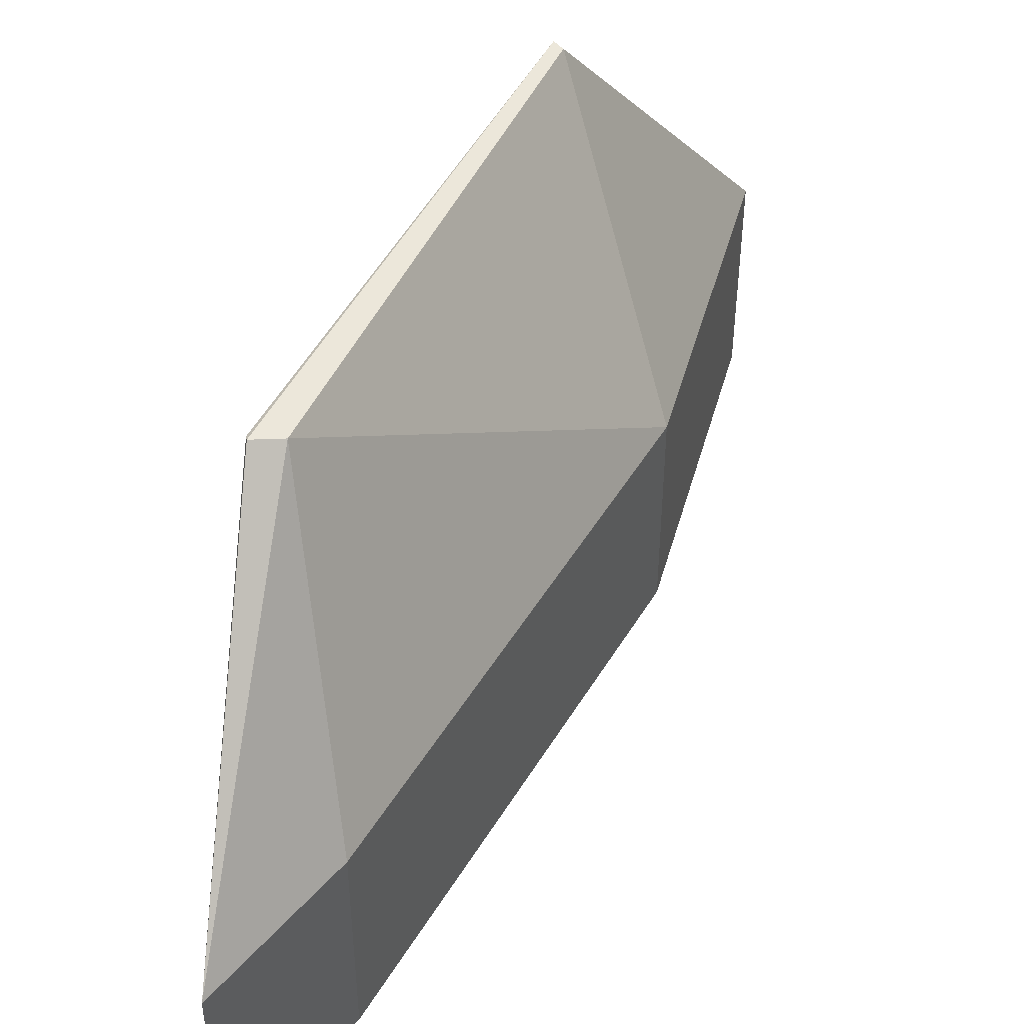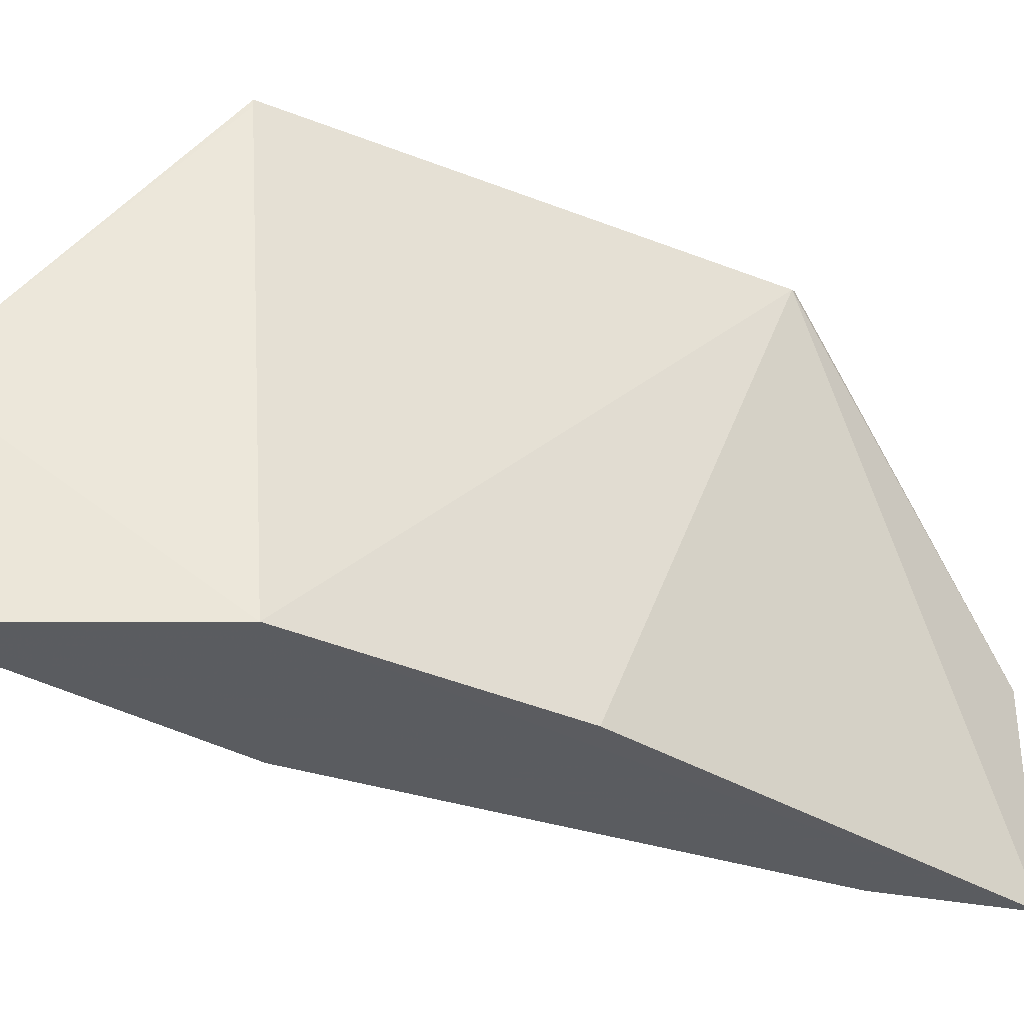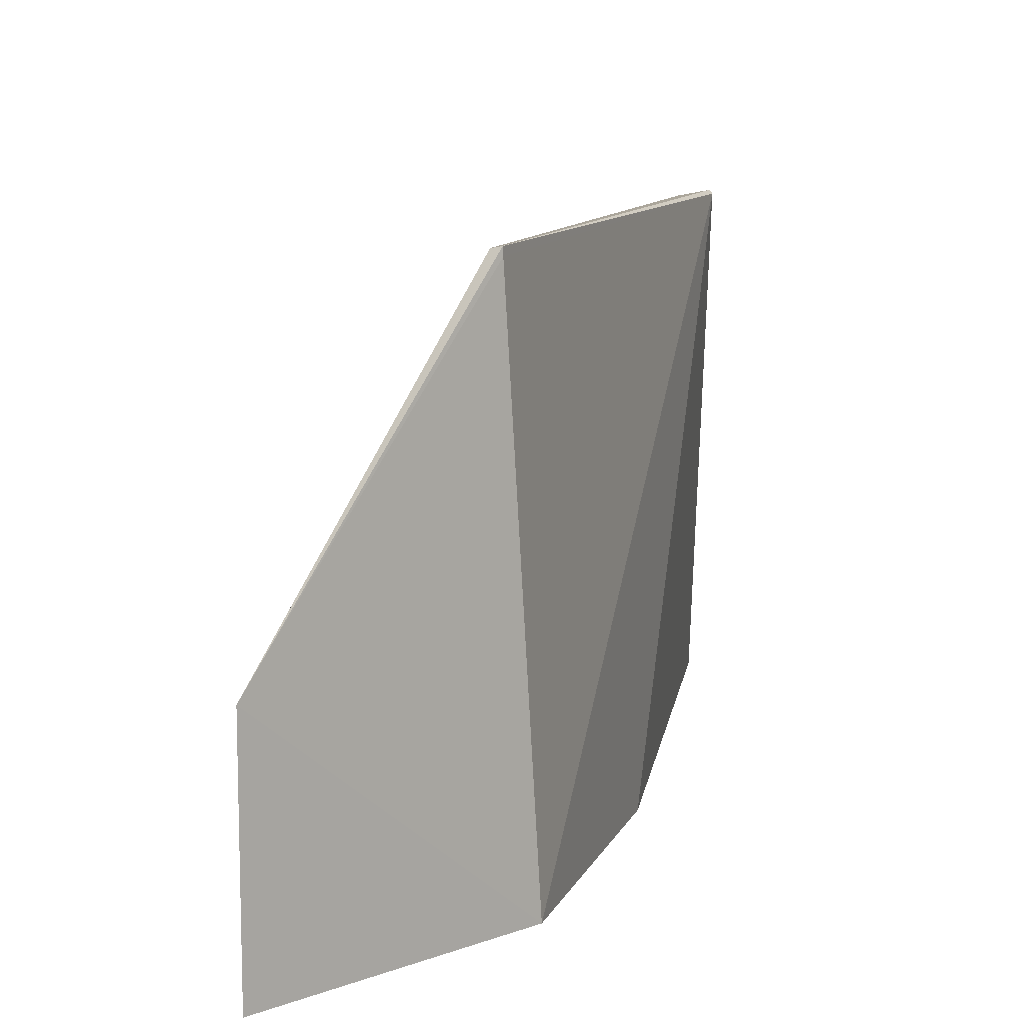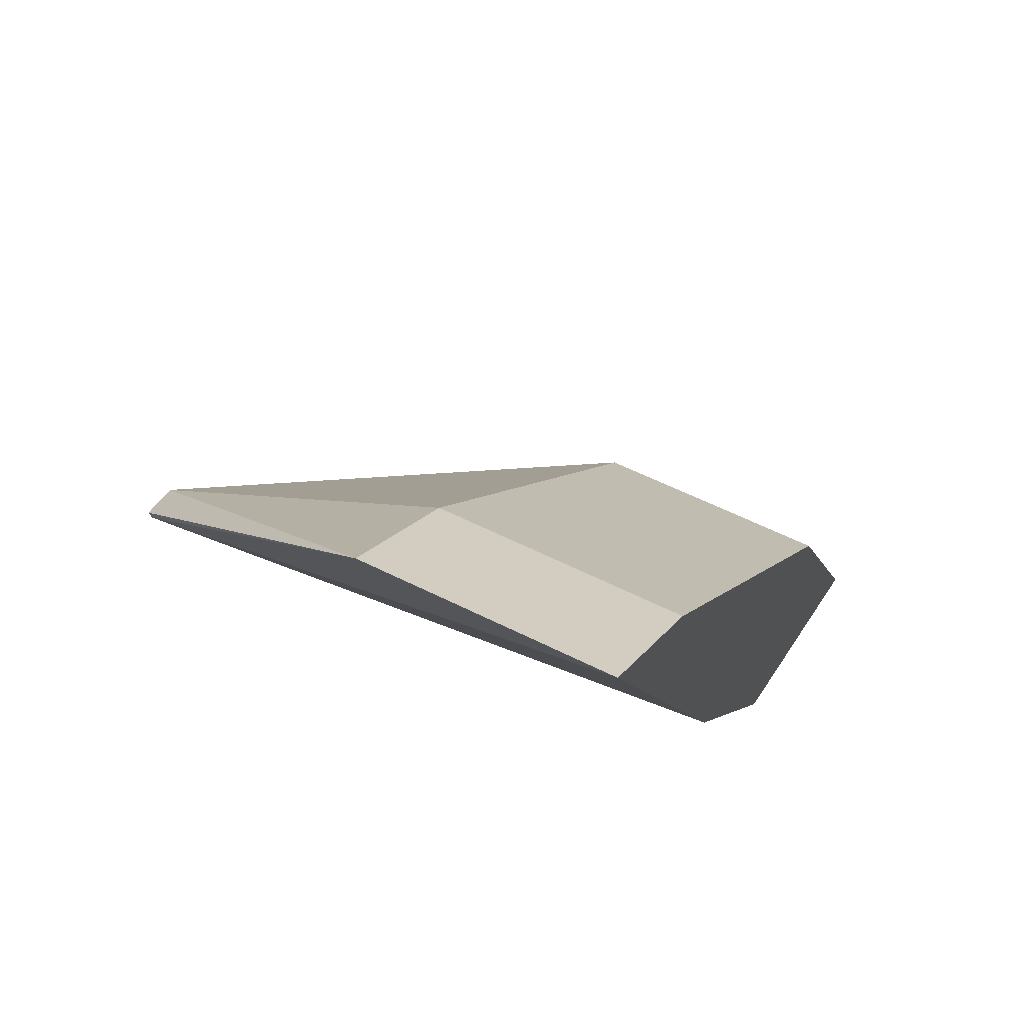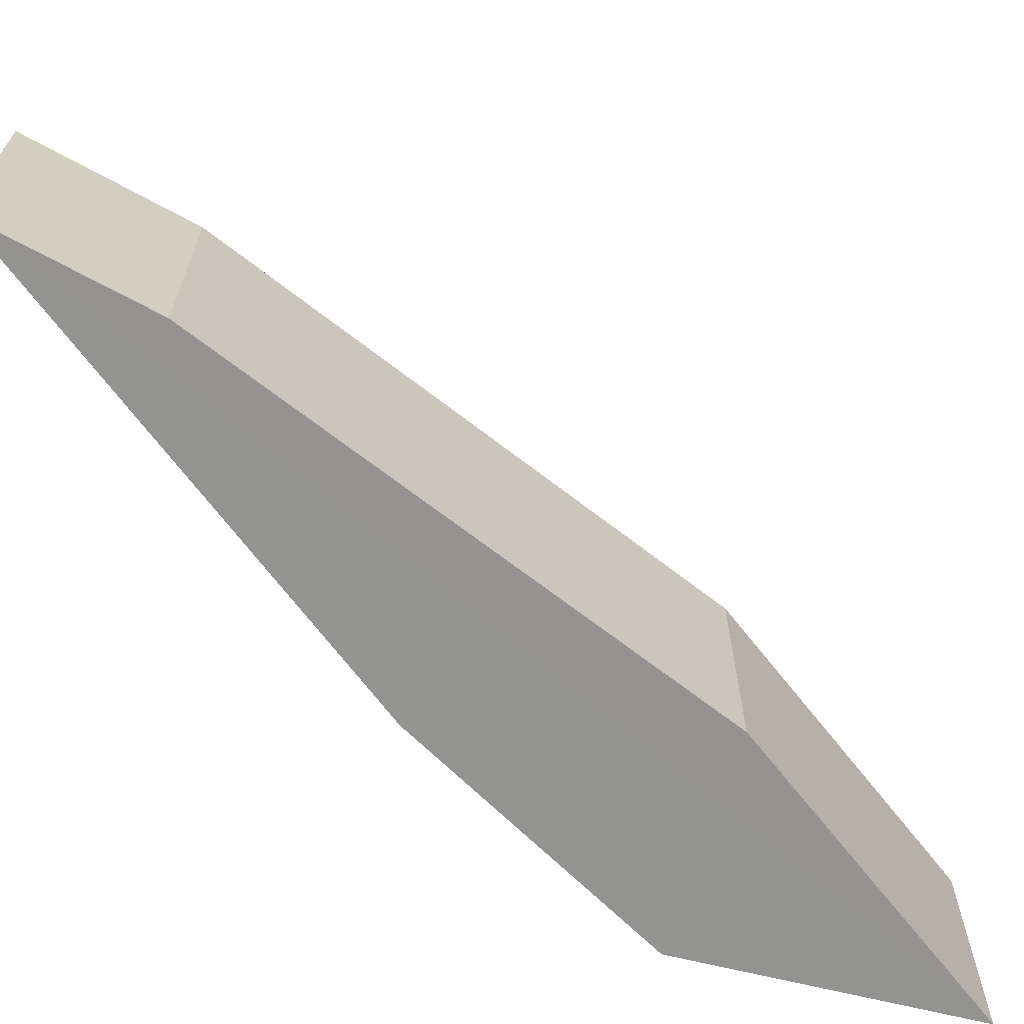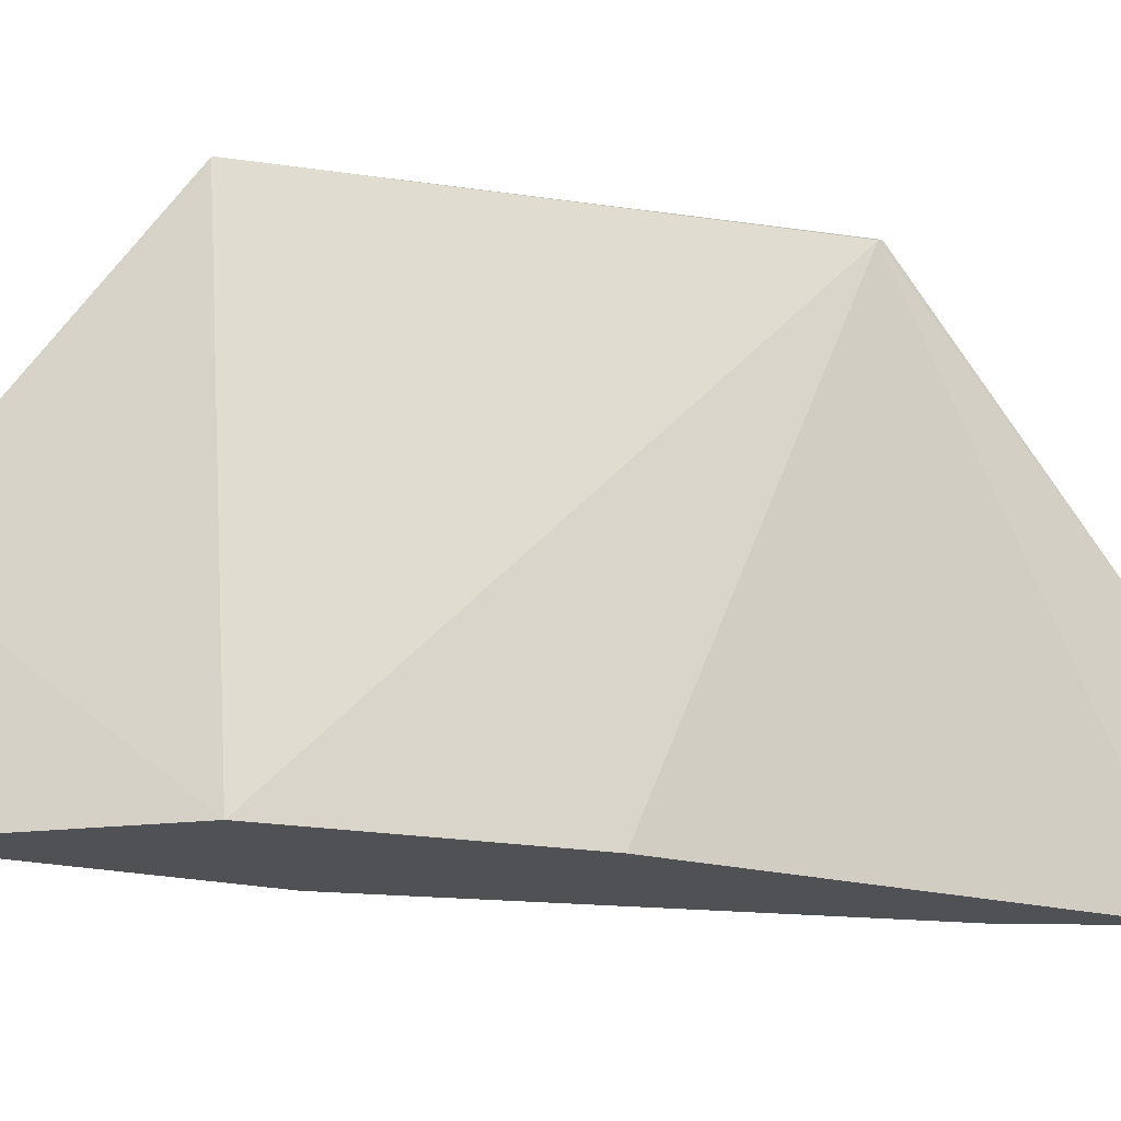
<metadata>
{"format":"obj","ext":"obj","renderer":"f3d","projection":"perspective","resolution":1024,"background":"white","views":[{"elev":46.8,"azim":-12.5,"up":"+Y"},{"elev":-34.3,"azim":-156.2,"up":"+Y"},{"elev":11.3,"azim":162.2,"up":"+Y"},{"elev":57.1,"azim":-62.3,"up":"+Z"},{"elev":-66.8,"azim":10.1,"up":"+Y"},{"elev":-19.9,"azim":-143.5,"up":"+Y"}]}
</metadata>
<code>
v -5.976 -6.353 102.3
v -0.2374 -8.325 95.16
v -1.646 -6.353 97.81
v -0.2374 -6.353 95.16
v -2.489 -8.323 96.15
v -5.114 -3.753 99.83
v -4.852 -8.325 101.4
v -4.852 -6.353 101.4
v -2.137 -3.788 96.17
v -3.964 -8.323 98.27
v -1.646 -8.325 97.81
v -4.848 -3.792 99.83
v -2.198 -3.835 96.08
v -5.112 -3.779 99.77
v -5.976 -8.325 102.3
v -2.195 -3.769 96.08
f 5 4 2
f 8 7 3
f 9 3 4
f 11 3 7
f 11 2 4
f 11 4 3
f 12 6 1
f 12 1 8
f 12 8 3
f 12 3 9
f 13 4 5
f 14 5 10
f 14 13 5
f 14 1 6
f 15 14 10
f 15 1 14
f 15 8 1
f 15 7 8
f 15 10 5
f 15 5 2
f 15 11 7
f 15 2 11
f 16 12 9
f 16 6 12
f 16 9 4
f 16 4 13
f 16 14 6
f 16 13 14

</code>
